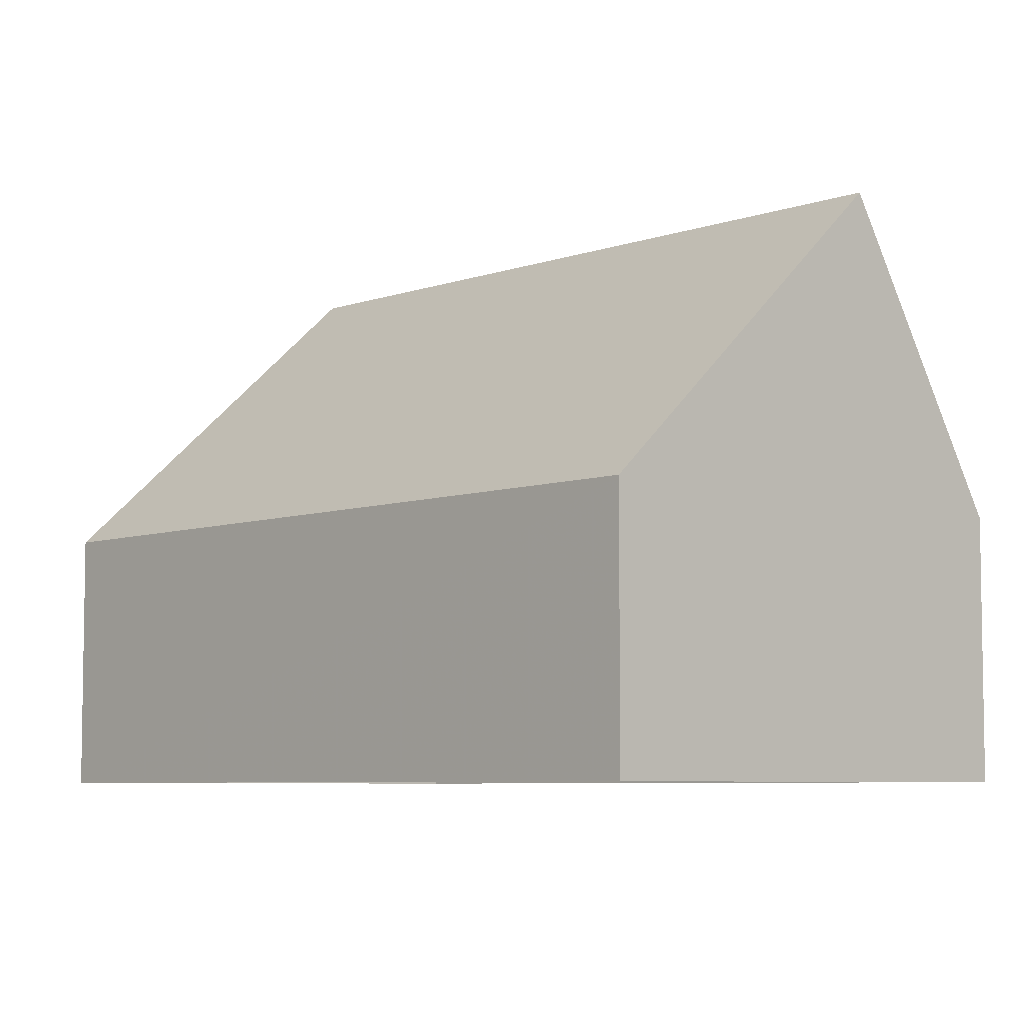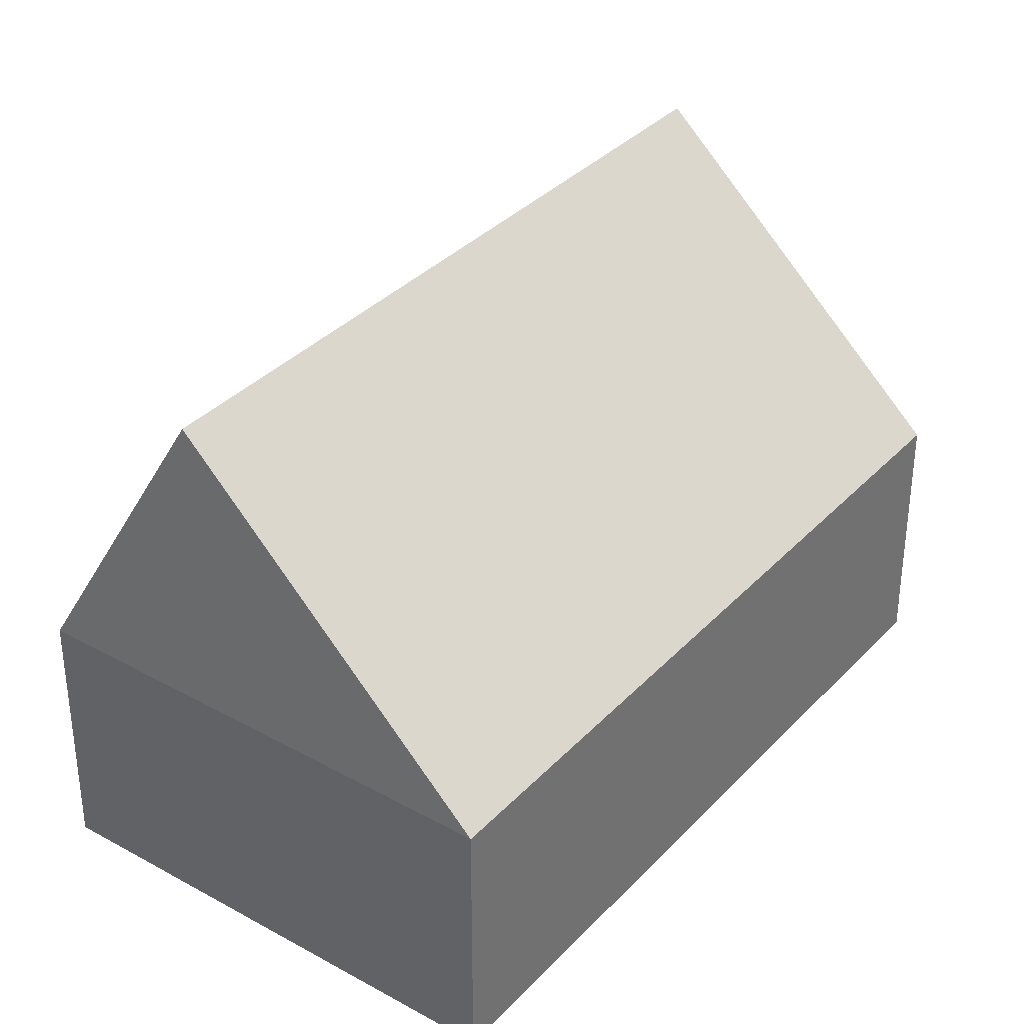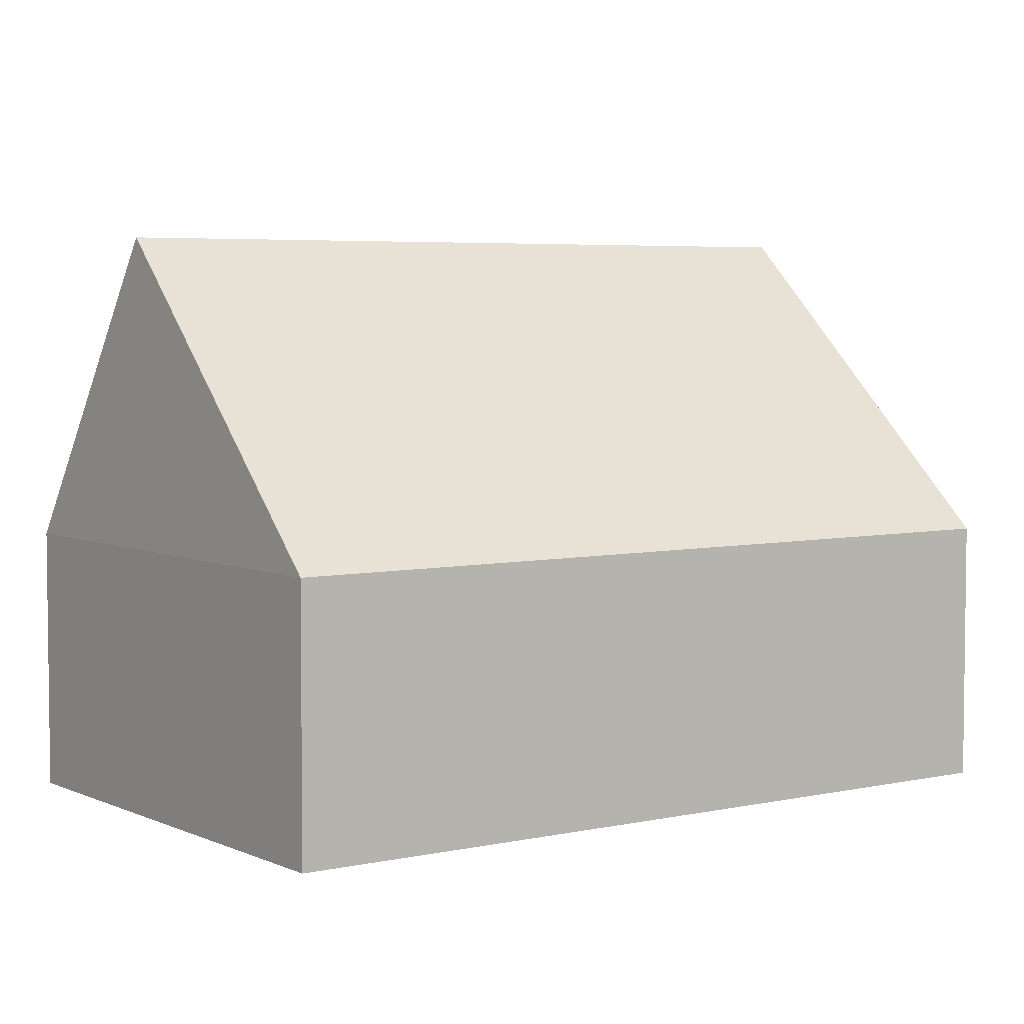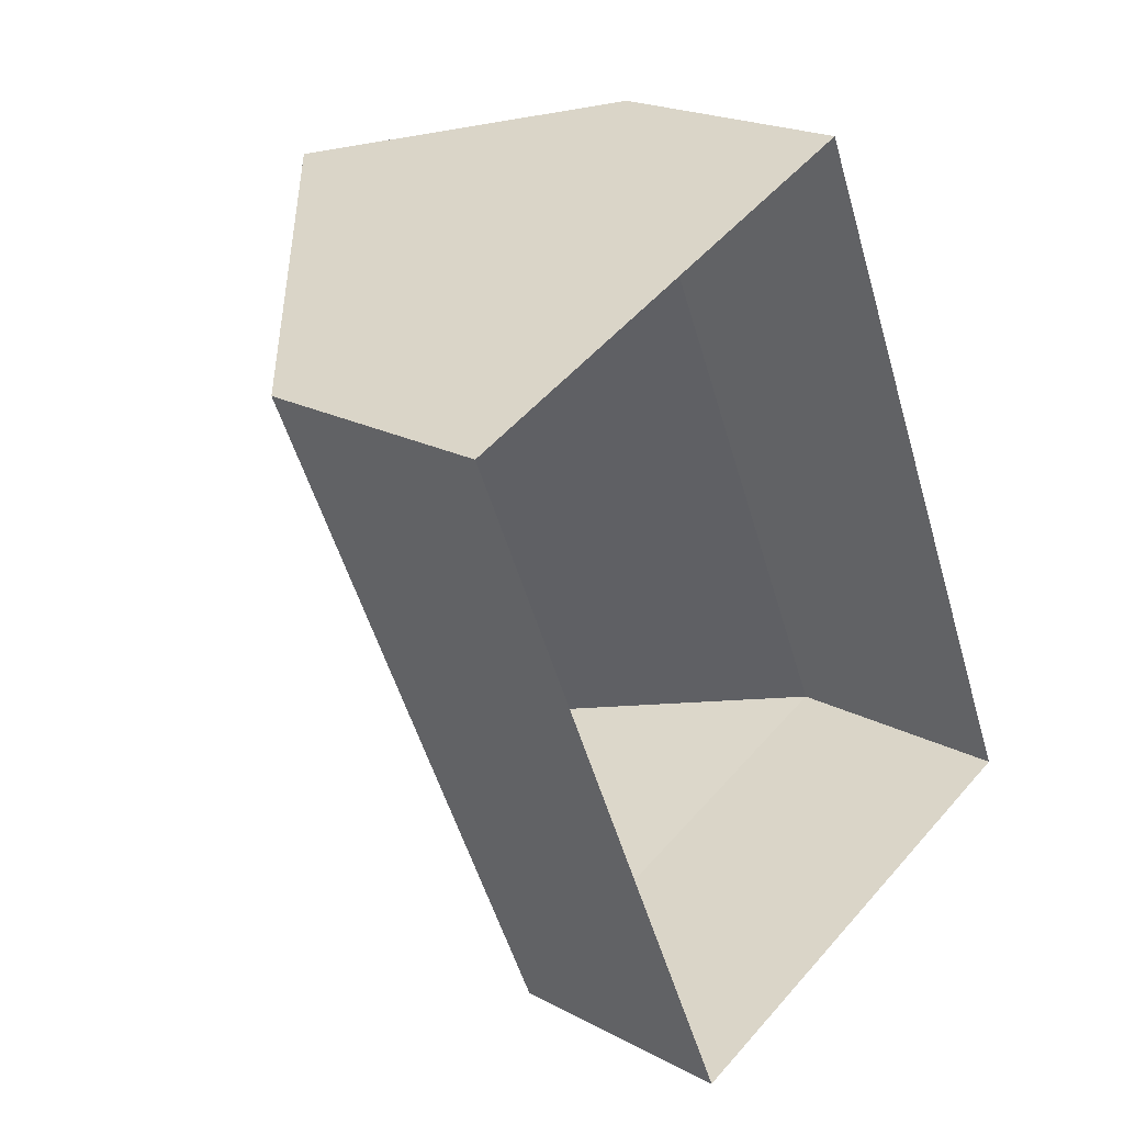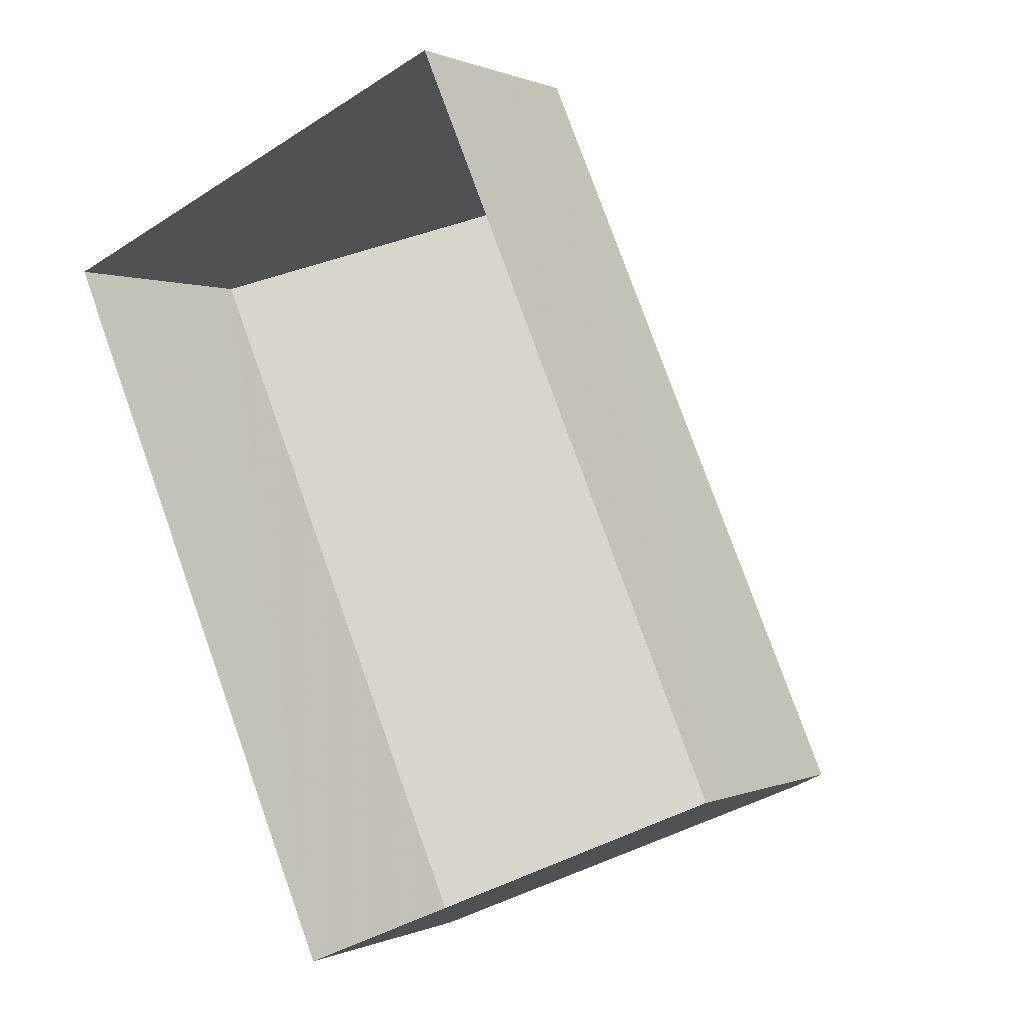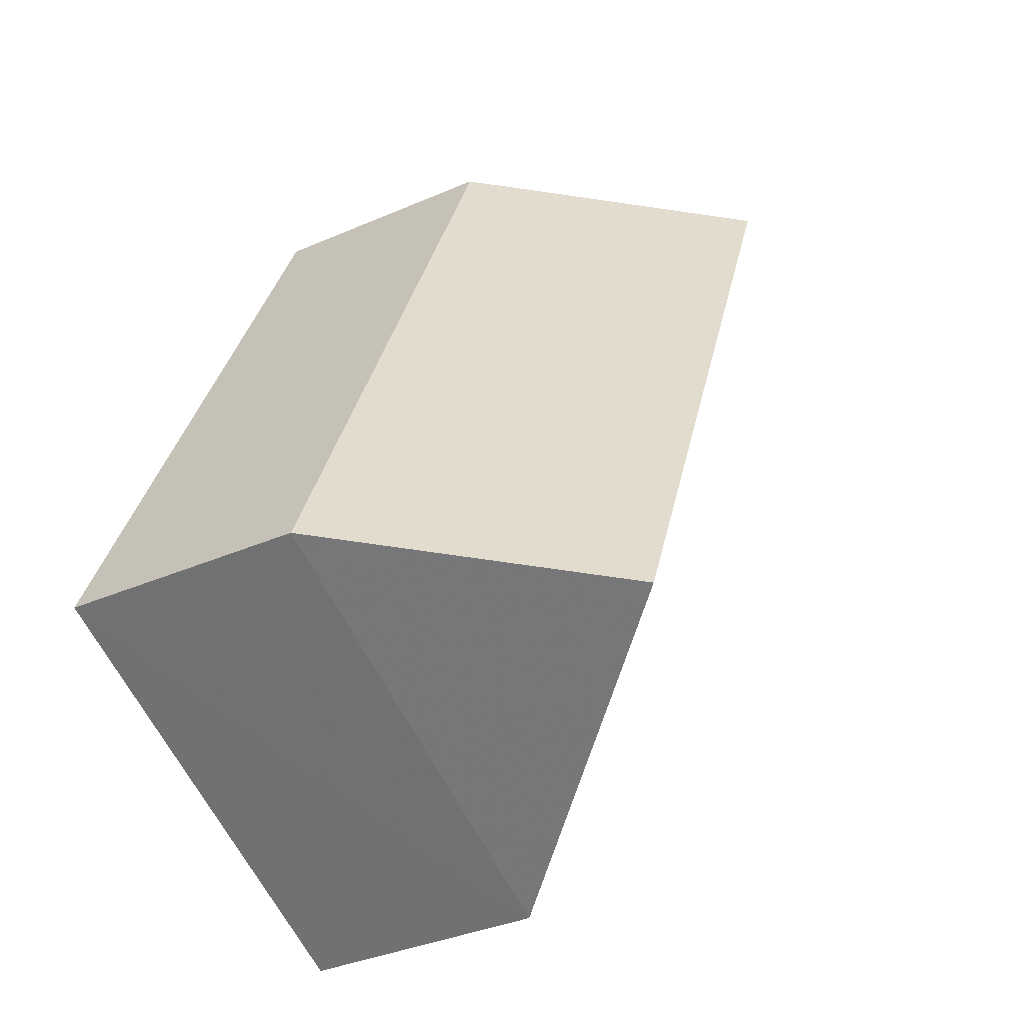
<metadata>
{"format":"obj","ext":"obj","renderer":"f3d","projection":"perspective","resolution":1024,"background":"white","views":[{"elev":-6.3,"azim":113.5,"up":"+Z"},{"elev":35.1,"azim":13.0,"up":"+Z"},{"elev":4.8,"azim":31.0,"up":"+Z"},{"elev":20.7,"azim":133.8,"up":"+Y"},{"elev":0.6,"azim":-147.6,"up":"+Y"},{"elev":-36.5,"azim":-60.6,"up":"+Y"}]}
</metadata>
<code>
v -7885 -3.779e+04 23.11
v -7884 -3.779e+04 21.45
v -7886 -3.779e+04 21.45
v -7887 -3.78e+04 23.11
v -7888 -3.78e+04 21.45
v -7885 -3.78e+04 21.45
v -7888 -3.78e+04 20.01
v -7885 -3.78e+04 20.01
v -7886 -3.779e+04 20.01
v -7884 -3.779e+04 20.01
f 9 10 8
f 7 9 8
f 1 2 3
f 4 5 6
f 6 7 8
f 6 5 7
f 3 9 7
f 5 3 7
f 2 10 9
f 3 2 9
f 2 8 10
f 2 6 8
f 2 4 6
f 1 4 2
f 4 1 5
f 5 1 3

</code>
